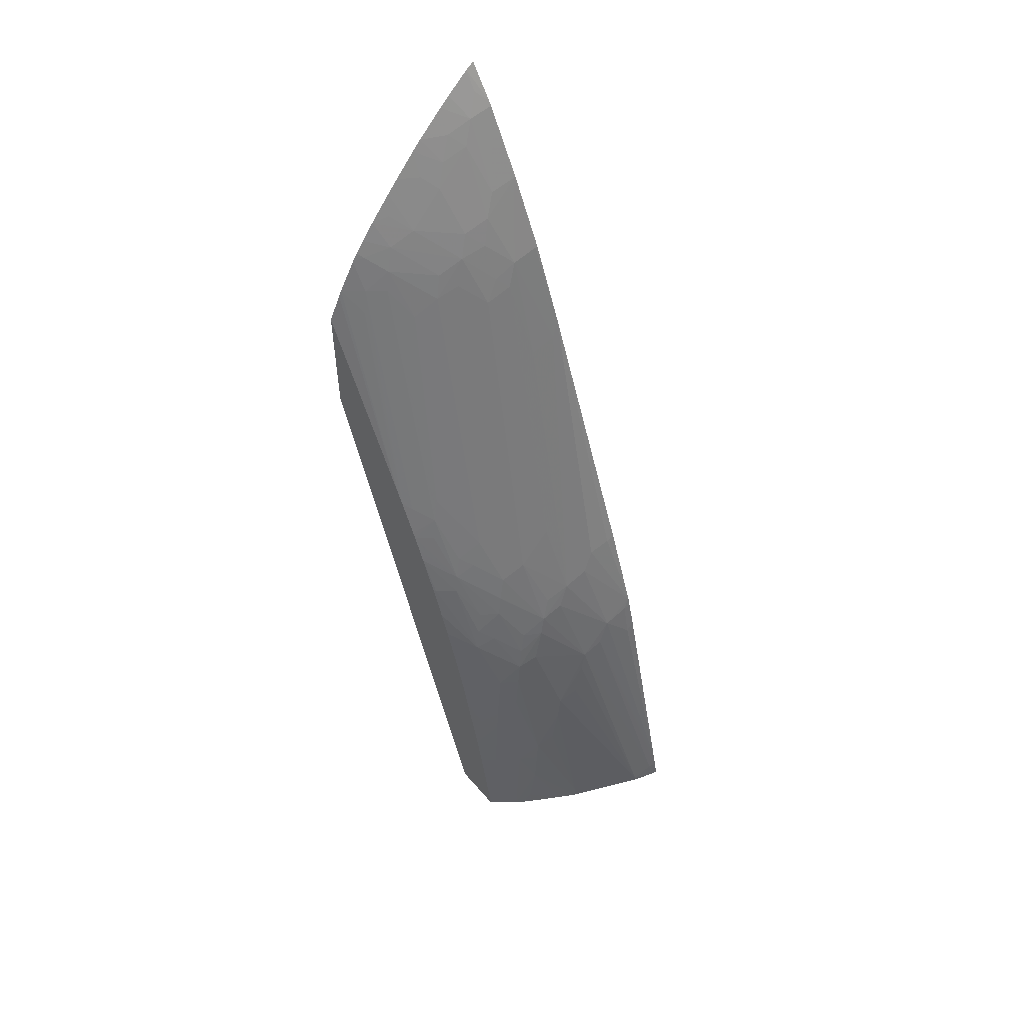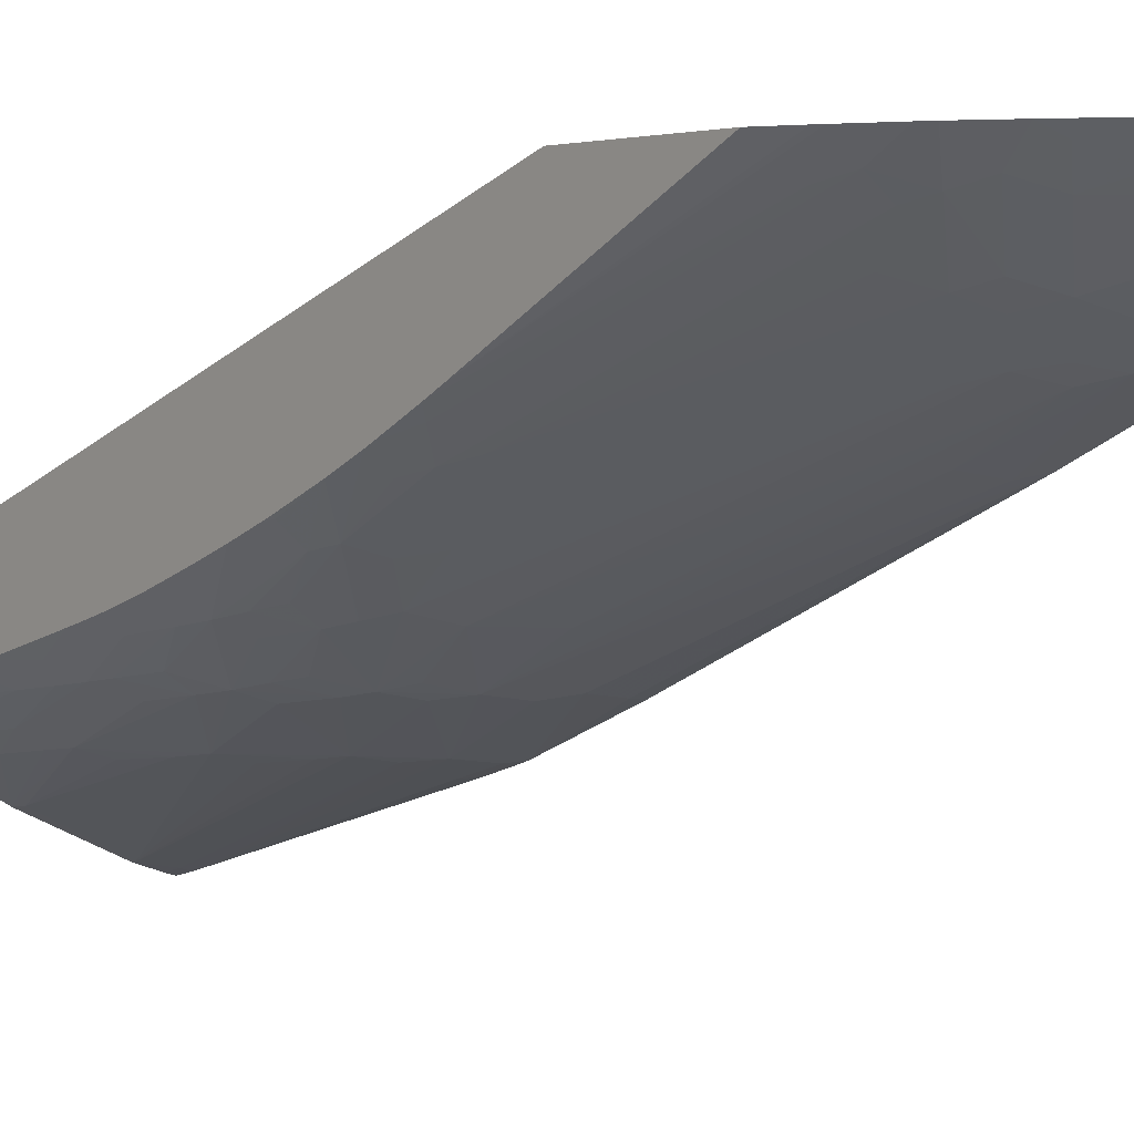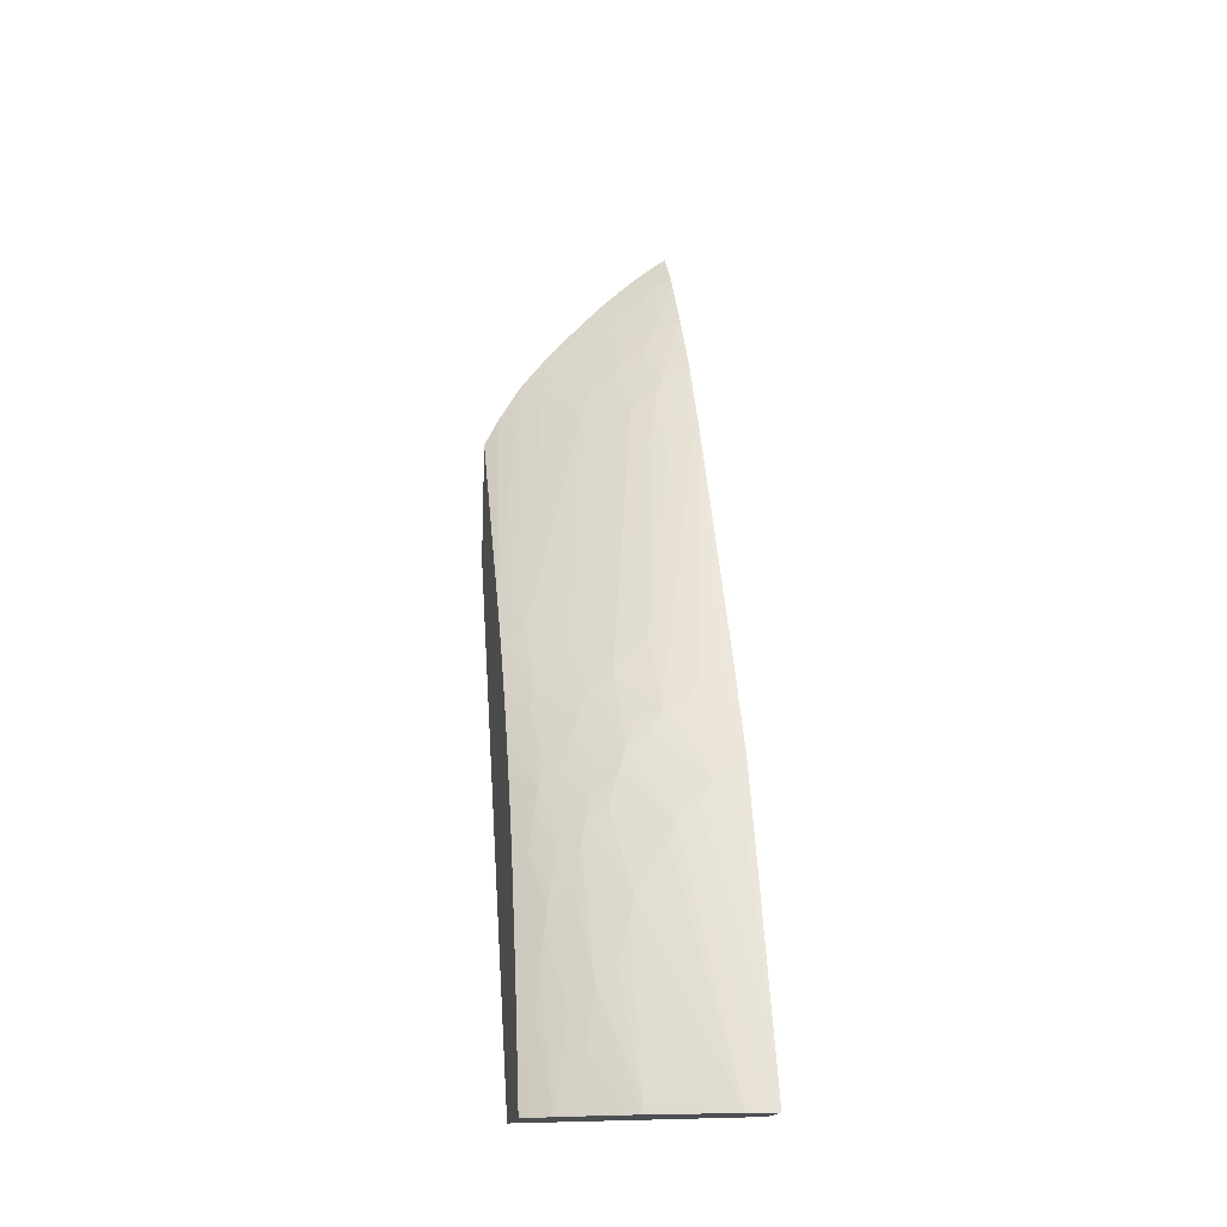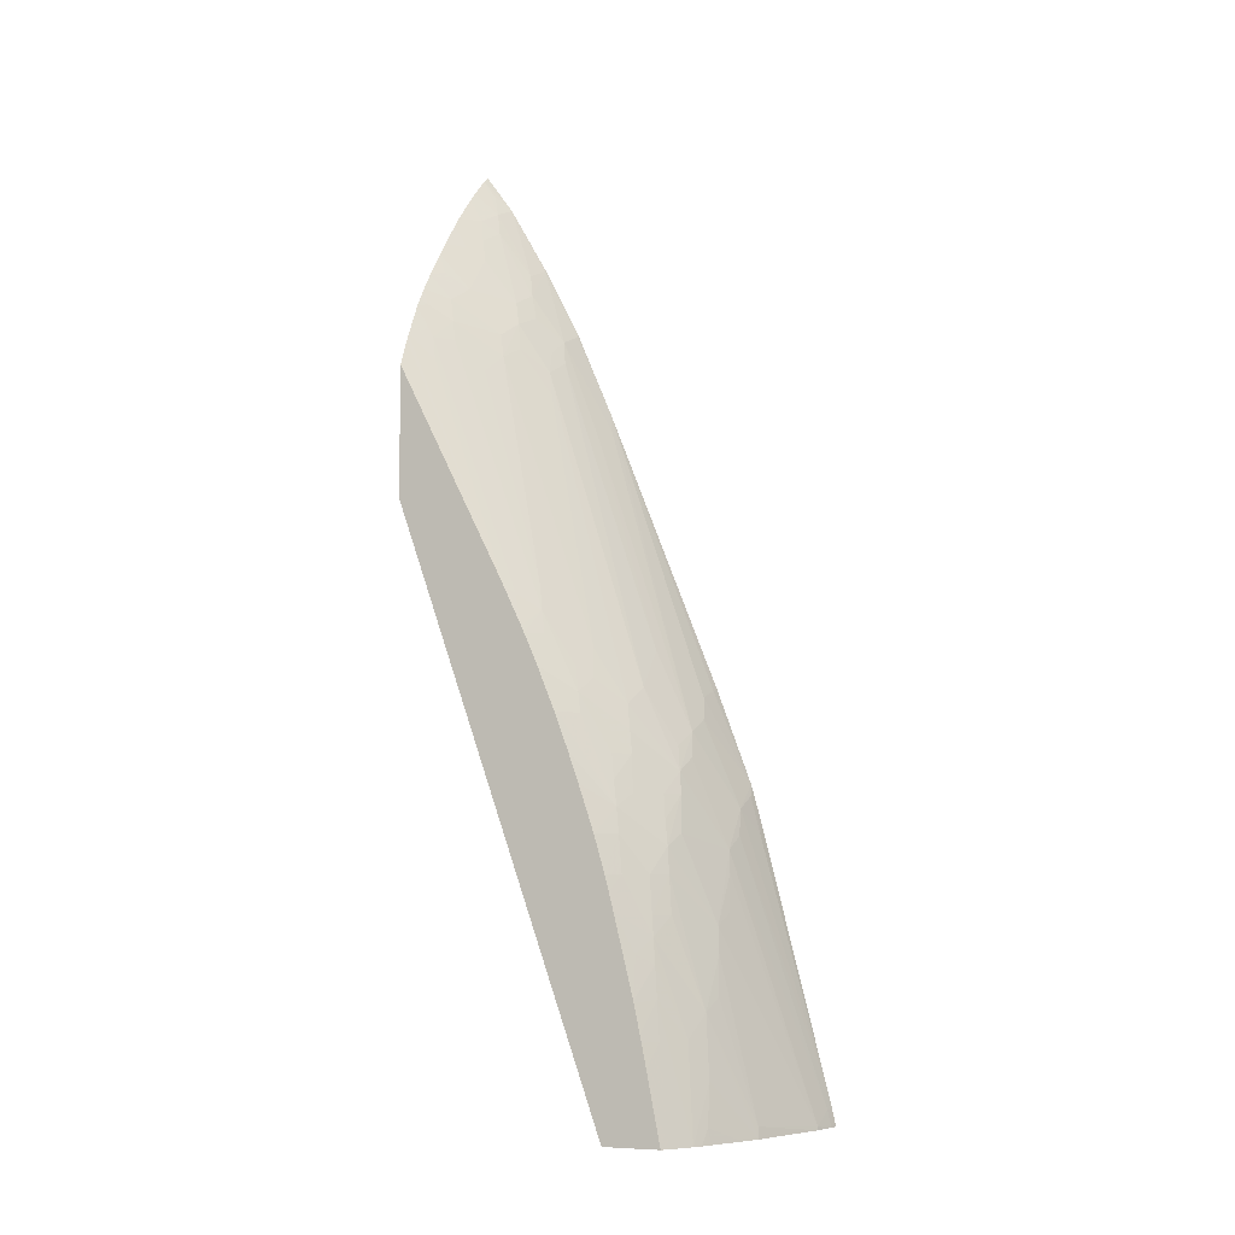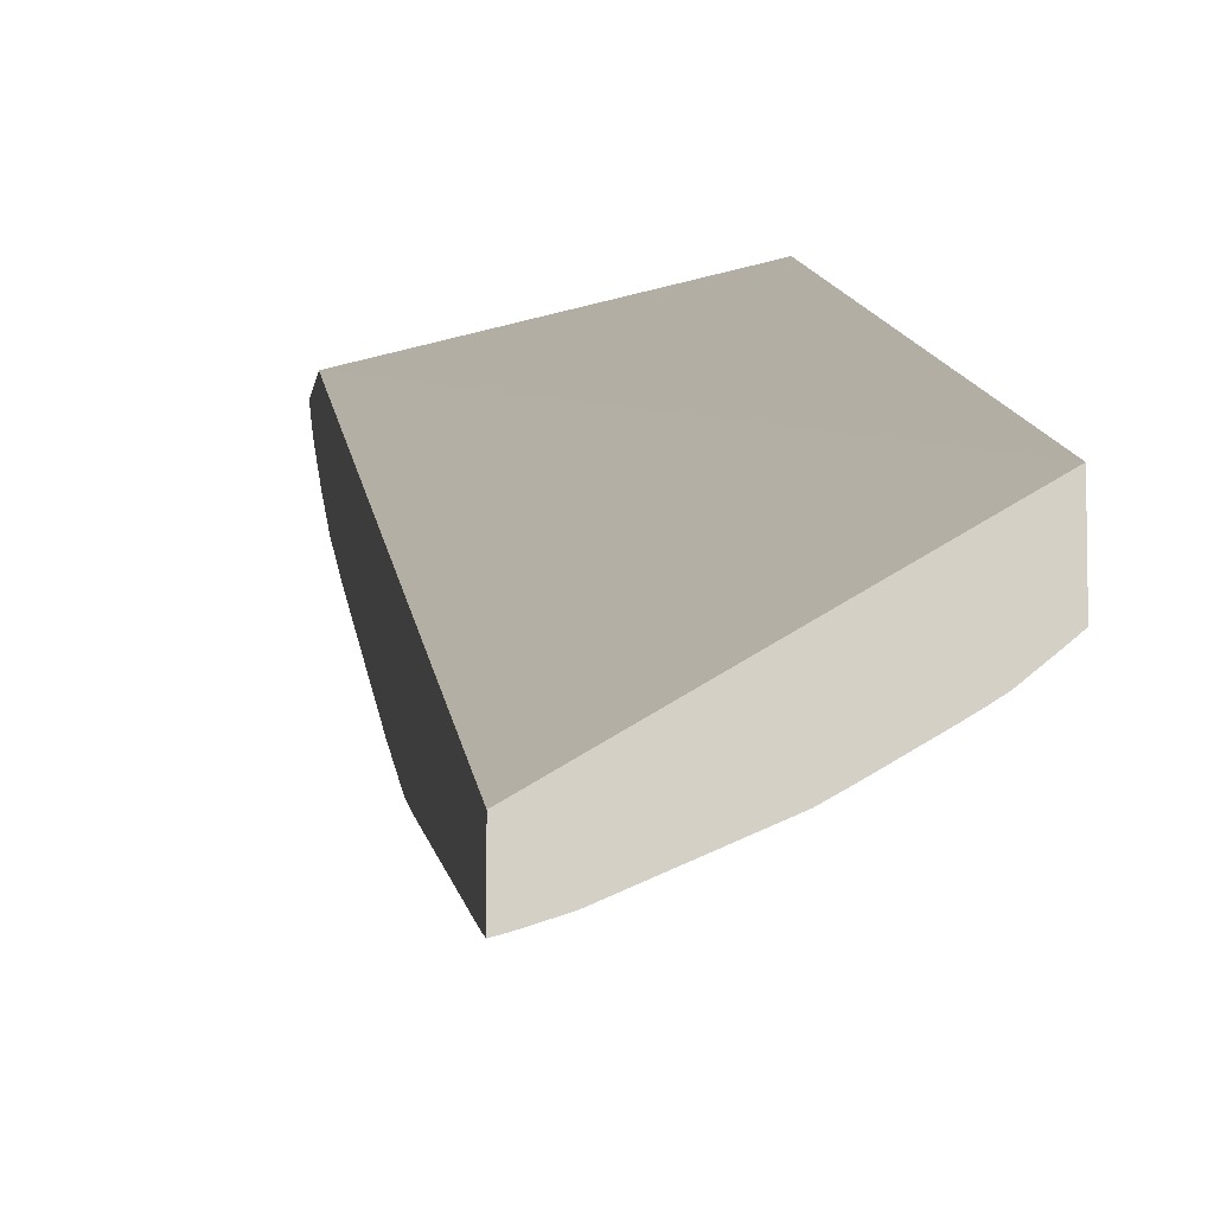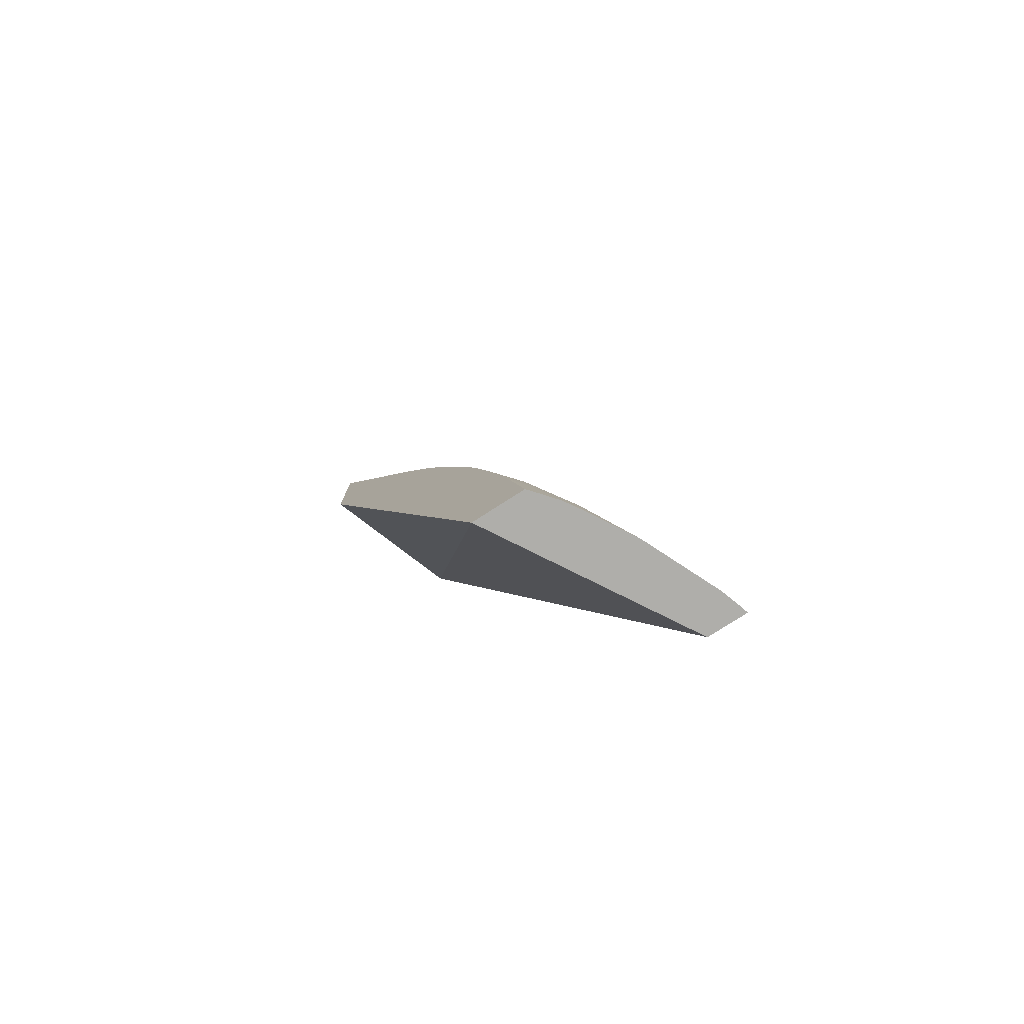
<metadata>
{"format":"obj","ext":"obj","renderer":"f3d","projection":"perspective","resolution":1024,"background":"white","views":[{"elev":53.4,"azim":140.6,"up":"+Y"},{"elev":1.2,"azim":141.6,"up":"+Z"},{"elev":-17.9,"azim":167.3,"up":"+Y"},{"elev":-5.9,"azim":110.5,"up":"+Y"},{"elev":-8.7,"azim":-7.2,"up":"+Z"},{"elev":-77.6,"azim":122.7,"up":"+Y"}]}
</metadata>
<code>
v 0.01014 0.09383 0.003669
v 0.01037 0.09366 0.003669
v 0.01014 0.09293 0.003011
v 0.01014 0.09174 0.003669
v 0.01038 0.09318 0.003327
v 0.01099 0.09314 0.003669
v 0.01071 0.09258 0.003097
v 0.01014 0.09282 0.002937
v 0.01538 0.08414 0.003669
v 0.01014 0.06867 -0.004824
v 0.01538 0.06867 -0.001706
v 0.01127 0.09288 0.003669
v 0.01135 0.09225 0.003289
v 0.01104 0.09194 0.002898
v 0.01082 0.09076 0.002083
v 0.01014 0.09271 0.002874
v 0.01538 0.08751 0.003669
v 0.01014 0.06867 -0.005917
v 0.01538 0.06867 -0.003156
v 0.01199 0.09218 0.003669
v 0.01168 0.0916 0.003102
v 0.01197 0.09096 0.002904
v 0.01178 0.08979 0.002084
v 0.01114 0.09011 0.001896
v 0.01017 0.09103 0.001922
v 0.01014 0.09104 0.001917
v 0.01538 0.08225 0.001041
v 0.01502 0.08822 0.003669
v 0.01014 0.06877 -0.005893
v 0.01036 0.06867 -0.005854
v 0.01521 0.06867 -0.0033
v 0.01538 0.07046 -0.002811
v 0.01224 0.09191 0.003669
v 0.01229 0.09128 0.003312
v 0.01289 0.08996 0.00293
v 0.01205 0.08915 0.0019
v 0.01141 0.08942 0.001681
v 0.01084 0.08885 0.001102
v 0.0102 0.08913 0.0009689
v 0.01014 0.08923 0.0009942
v 0.01538 0.08183 0.0008366
v 0.01462 0.08776 0.003082
v 0.01494 0.08838 0.003669
v 0.01014 0.06911 -0.005818
v 0.01035 0.0691 -0.005759
v 0.0109 0.06875 -0.005661
v 0.01092 0.06867 -0.00567
v 0.0147 0.06867 -0.003718
v 0.015 0.07107 -0.003004
v 0.01538 0.07107 -0.002693
v 0.01282 0.09127 0.003669
v 0.01313 0.09091 0.003669
v 0.0133 0.09036 0.00346
v 0.01372 0.09021 0.003669
v 0.01353 0.08956 0.003153
v 0.01269 0.08874 0.002122
v 0.01291 0.0881 0.001956
v 0.01234 0.08841 0.001734
v 0.01177 0.08785 0.00113
v 0.0114 0.08847 0.001221
v 0.01113 0.08821 0.0009576
v 0.01102 0.08617 5.026e-05
v 0.01038 0.08648 -7.548e-05
v 0.01014 0.08915 0.0009595
v 0.01014 0.08695 3.055e-05
v 0.01538 0.08086 0.0003768
v 0.01519 0.08166 0.0006011
v 0.01443 0.08838 0.003226
v 0.01446 0.0892 0.003669
v 0.01014 0.06954 -0.005712
v 0.01131 0.07583 -0.003831
v 0.01186 0.07548 -0.003737
v 0.01289 0.06896 -0.004741
v 0.01204 0.07492 -0.003804
v 0.01234 0.07397 -0.003896
v 0.01286 0.07366 -0.003758
v 0.01301 0.07299 -0.003832
v 0.01295 0.06867 -0.004768
v 0.01448 0.06867 -0.003859
v 0.01426 0.06906 -0.003933
v 0.01401 0.07011 -0.003895
v 0.01435 0.07107 -0.003485
v 0.01489 0.07203 -0.002905
v 0.01538 0.07125 -0.002656
v 0.01407 0.08976 0.003669
v 0.0142 0.08931 0.003512
v 0.01378 0.08892 0.002983
v 0.01355 0.08761 0.002186
v 0.01455 0.08192 0.0002257
v 0.01387 0.0804 -0.00092
v 0.012 0.08721 0.0009811
v 0.01359 0.07903 -0.001703
v 0.01294 0.07947 -0.001886
v 0.01205 0.08045 -0.001901
v 0.01193 0.07841 -0.002805
v 0.01094 0.07932 -0.002785
v 0.01037 0.07951 -0.002861
v 0.01014 0.07958 -0.002881
v 0.01476 0.08128 8.028e-05
v 0.01538 0.08069 0.000298
v 0.01395 0.08838 0.002849
v 0.01432 0.08943 0.003669
v 0.01014 0.0761 -0.004063
v 0.01037 0.07588 -0.004078
v 0.01098 0.0765 -0.00376
v 0.01227 0.07775 -0.002901
v 0.01282 0.0774 -0.002783
v 0.013 0.07684 -0.002873
v 0.0133 0.07589 -0.002983
v 0.0133 0.072 -0.003907
v 0.01377 0.07167 -0.00374
v 0.01381 0.07557 -0.002801
v 0.01394 0.07492 -0.002887
v 0.01338 0.06867 -0.004517
v 0.01387 0.07107 -0.0038
v 0.01424 0.06867 -0.004009
v 0.01469 0.07346 -0.002747
v 0.01478 0.07282 -0.002821
v 0.01537 0.07203 -0.002497
v 0.01538 0.07196 -0.002505
v 0.01451 0.07992 -0.0007042
v 0.0142 0.07965 -0.001032
v 0.01326 0.07873 -0.002006
v 0.01471 0.07928 -0.0008449
v 0.0138 0.07839 -0.001834
v 0.01257 0.07804 -0.002653
v 0.01129 0.07875 -0.002897
v 0.01195 0.07836 -0.002813
v 0.01014 0.07713 -0.003781
v 0.01014 0.07733 -0.00371
v 0.01493 0.08069 -5.202e-05
v 0.01538 0.08026 0.0001141
v 0.01014 0.07683 -0.003867
v 0.01033 0.07683 -0.003831
v 0.01319 0.07775 -0.002434
v 0.01396 0.0778 -0.001948
v 0.01348 0.07684 -0.00259
v 0.01366 0.07621 -0.002689
v 0.01412 0.07395 -0.003004
v 0.01426 0.07684 -0.00208
v 0.01476 0.07652 -0.001848
v 0.01442 0.07492 -0.002564
v 0.0146 0.07395 -0.002685
v 0.01513 0.07308 -0.002455
v 0.01504 0.07492 -0.002084
v 0.01538 0.07406 -0.002
v 0.01538 0.07385 -0.002051
v 0.01538 0.07202 -0.002493
v 0.0138 0.07836 -0.001839
v 0.01538 0.07987 -5.484e-05
v 0.01484 0.07876 -0.0009491
v 0.01444 0.0778 -0.00161
v 0.0138 0.07836 -0.00184
v 0.01462 0.07716 -0.001726
v 0.01538 0.0778 -0.0008571
v 0.01538 0.07705 -0.001118
v 0.01536 0.07588 -0.001519
v 0.01488 0.07588 -0.001949
v 0.01532 0.07876 -0.0005484
v 0.01538 0.07492 -0.001783
v 0.01538 0.07453 -0.001884
v 0.01538 0.07876 -0.0005005
v 0.01538 0.07853 -0.0005906
v 0.01538 0.07588 -0.001506
v 0.01538 0.07579 -0.001531
v 0.01538 0.07513 -0.001722
f 1 2 3
f 1 3 8
f 1 8 16
f 1 16 26
f 1 26 40
f 1 40 64
f 1 64 65
f 1 65 98
f 1 98 130
f 1 130 129
f 1 129 133
f 1 133 103
f 1 103 70
f 1 70 44
f 1 44 29
f 1 29 18
f 1 18 10
f 1 10 4
f 1 4 9
f 1 9 17
f 1 17 28
f 1 28 43
f 1 43 69
f 1 69 102
f 1 102 85
f 1 85 54
f 1 54 52
f 1 52 51
f 1 51 33
f 1 33 20
f 1 20 12
f 1 12 6
f 1 6 2
f 2 5 3
f 2 6 7
f 2 7 5
f 3 5 7
f 3 7 8
f 4 10 11
f 4 11 9
f 6 12 7
f 7 12 13
f 7 13 14
f 7 14 15
f 7 15 8
f 8 15 16
f 9 11 19
f 9 19 32
f 9 32 50
f 9 50 84
f 9 84 120
f 9 120 148
f 9 148 147
f 9 147 146
f 9 146 161
f 9 161 160
f 9 160 166
f 9 166 165
f 9 165 164
f 9 164 156
f 9 156 155
f 9 155 163
f 9 163 162
f 9 162 150
f 9 150 132
f 9 132 100
f 9 100 66
f 9 66 41
f 9 41 27
f 9 27 17
f 10 18 30
f 10 30 47
f 10 47 78
f 10 78 114
f 10 114 116
f 10 116 79
f 10 79 48
f 10 48 31
f 10 31 19
f 10 19 11
f 12 20 13
f 13 20 21
f 13 21 14
f 14 21 22
f 14 22 23
f 14 23 24
f 14 24 15
f 15 25 16
f 15 24 25
f 16 25 26
f 17 27 28
f 18 29 30
f 19 31 32
f 20 33 21
f 21 33 34
f 21 34 22
f 22 34 35
f 22 35 23
f 23 35 36
f 23 36 37
f 23 37 24
f 24 37 38
f 24 38 25
f 25 38 39
f 25 39 40
f 25 40 26
f 27 41 42
f 27 42 43
f 27 43 28
f 29 44 30
f 30 44 45
f 30 45 46
f 30 46 47
f 31 48 49
f 31 49 32
f 32 49 50
f 33 51 34
f 34 51 35
f 35 51 52
f 35 52 53
f 35 53 54
f 35 54 55
f 35 55 36
f 36 56 57
f 36 57 58
f 36 58 59
f 36 59 60
f 36 60 37
f 36 55 56
f 37 60 38
f 38 60 61
f 38 61 62
f 38 62 63
f 38 63 39
f 39 64 40
f 39 63 65
f 39 65 64
f 41 66 67
f 41 67 68
f 41 68 42
f 42 68 43
f 43 68 69
f 44 70 71
f 44 71 45
f 45 71 72
f 45 72 46
f 46 73 47
f 46 72 74
f 46 74 75
f 46 75 76
f 46 76 77
f 46 77 73
f 47 73 78
f 48 79 80
f 48 80 81
f 48 81 82
f 48 82 83
f 48 83 49
f 49 83 84
f 49 84 50
f 52 54 53
f 54 85 55
f 55 85 86
f 55 86 87
f 55 87 56
f 56 87 57
f 57 88 89
f 57 89 90
f 57 90 91
f 57 91 58
f 57 87 88
f 58 91 59
f 59 91 92
f 59 92 93
f 59 93 61
f 59 61 60
f 61 93 94
f 61 94 62
f 62 94 95
f 62 95 63
f 63 95 65
f 65 95 96
f 65 96 97
f 65 97 98
f 66 99 67
f 66 100 99
f 67 99 68
f 68 101 87
f 68 87 86
f 68 86 69
f 68 99 101
f 69 86 102
f 70 103 104
f 70 104 105
f 70 105 71
f 71 105 72
f 72 105 106
f 72 106 107
f 72 107 108
f 72 108 109
f 72 109 76
f 72 76 74
f 73 77 110
f 73 110 111
f 73 111 78
f 74 76 75
f 76 109 112
f 76 112 113
f 76 113 111
f 76 111 77
f 77 111 110
f 78 111 115
f 78 115 81
f 78 81 114
f 79 116 80
f 80 116 114
f 80 114 81
f 81 115 82
f 82 115 111
f 82 111 117
f 82 117 118
f 82 118 83
f 83 118 119
f 83 119 120
f 83 120 84
f 85 102 86
f 87 101 88
f 88 101 89
f 89 99 121
f 89 121 90
f 89 101 99
f 90 121 122
f 90 122 92
f 90 92 91
f 92 123 93
f 92 122 124
f 92 124 125
f 92 125 107
f 92 107 123
f 93 95 94
f 93 123 107
f 93 107 126
f 93 126 95
f 95 127 96
f 95 126 107
f 95 107 128
f 95 128 105
f 95 105 127
f 96 127 129
f 96 129 97
f 97 129 130
f 97 130 98
f 99 100 131
f 99 131 124
f 99 124 121
f 100 132 124
f 100 124 131
f 103 133 104
f 104 133 134
f 104 134 105
f 105 128 106
f 105 134 129
f 105 129 127
f 106 128 107
f 107 135 136
f 107 136 137
f 107 137 108
f 107 125 135
f 108 137 138
f 108 138 112
f 108 112 109
f 111 113 139
f 111 139 117
f 112 138 140
f 112 140 141
f 112 141 142
f 112 142 113
f 113 142 143
f 113 143 139
f 117 144 118
f 117 139 143
f 117 143 145
f 117 145 146
f 117 146 144
f 118 144 119
f 119 144 147
f 119 147 148
f 119 148 120
f 121 124 122
f 124 149 125
f 124 132 150
f 124 150 151
f 124 151 152
f 124 152 136
f 124 136 149
f 125 149 153
f 125 153 135
f 129 134 133
f 135 153 136
f 136 152 154
f 136 154 140
f 136 140 138
f 136 138 137
f 136 153 149
f 140 154 141
f 141 155 156
f 141 156 157
f 141 157 158
f 141 158 142
f 141 154 151
f 141 151 159
f 141 159 155
f 142 158 143
f 143 158 145
f 144 146 147
f 145 160 161
f 145 161 146
f 145 158 160
f 150 162 159
f 150 159 151
f 151 154 152
f 155 159 163
f 156 164 157
f 157 164 165
f 157 165 158
f 158 165 166
f 158 166 160
f 159 162 163

</code>
